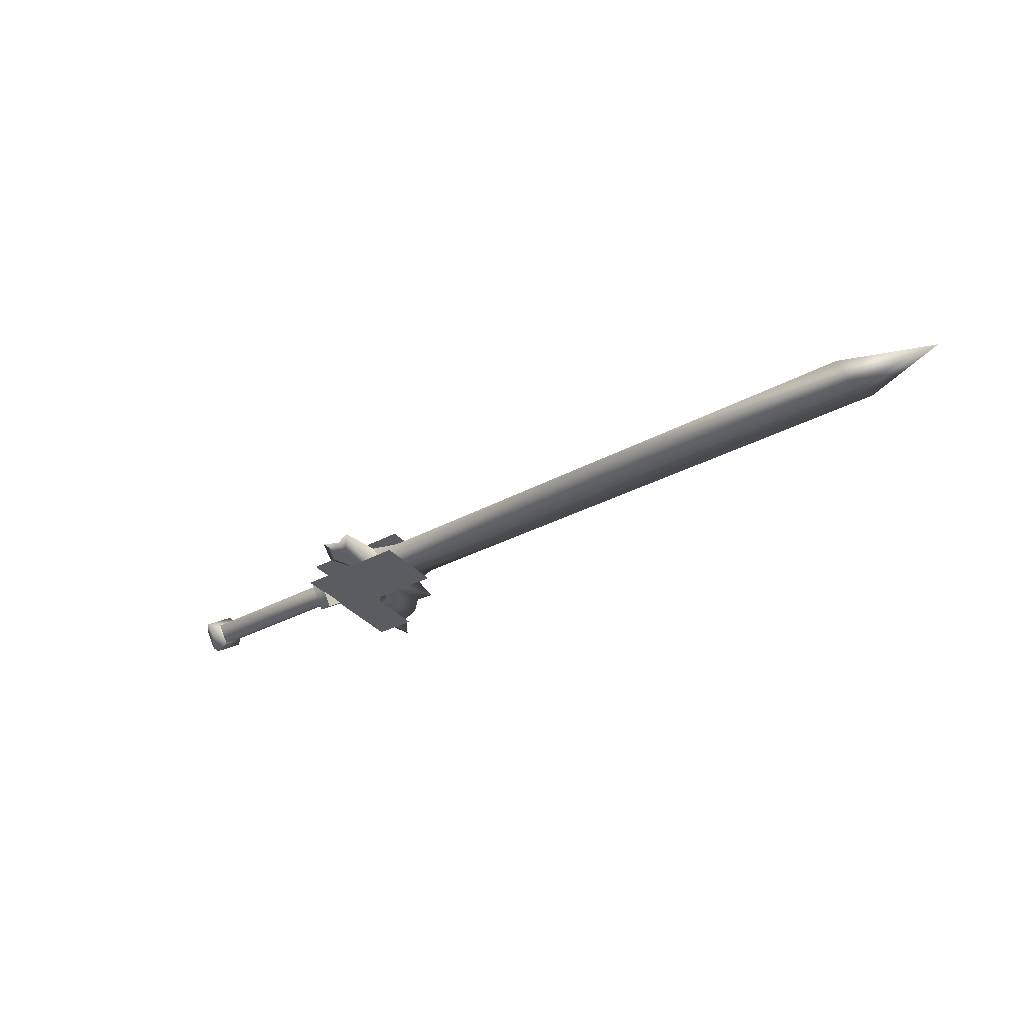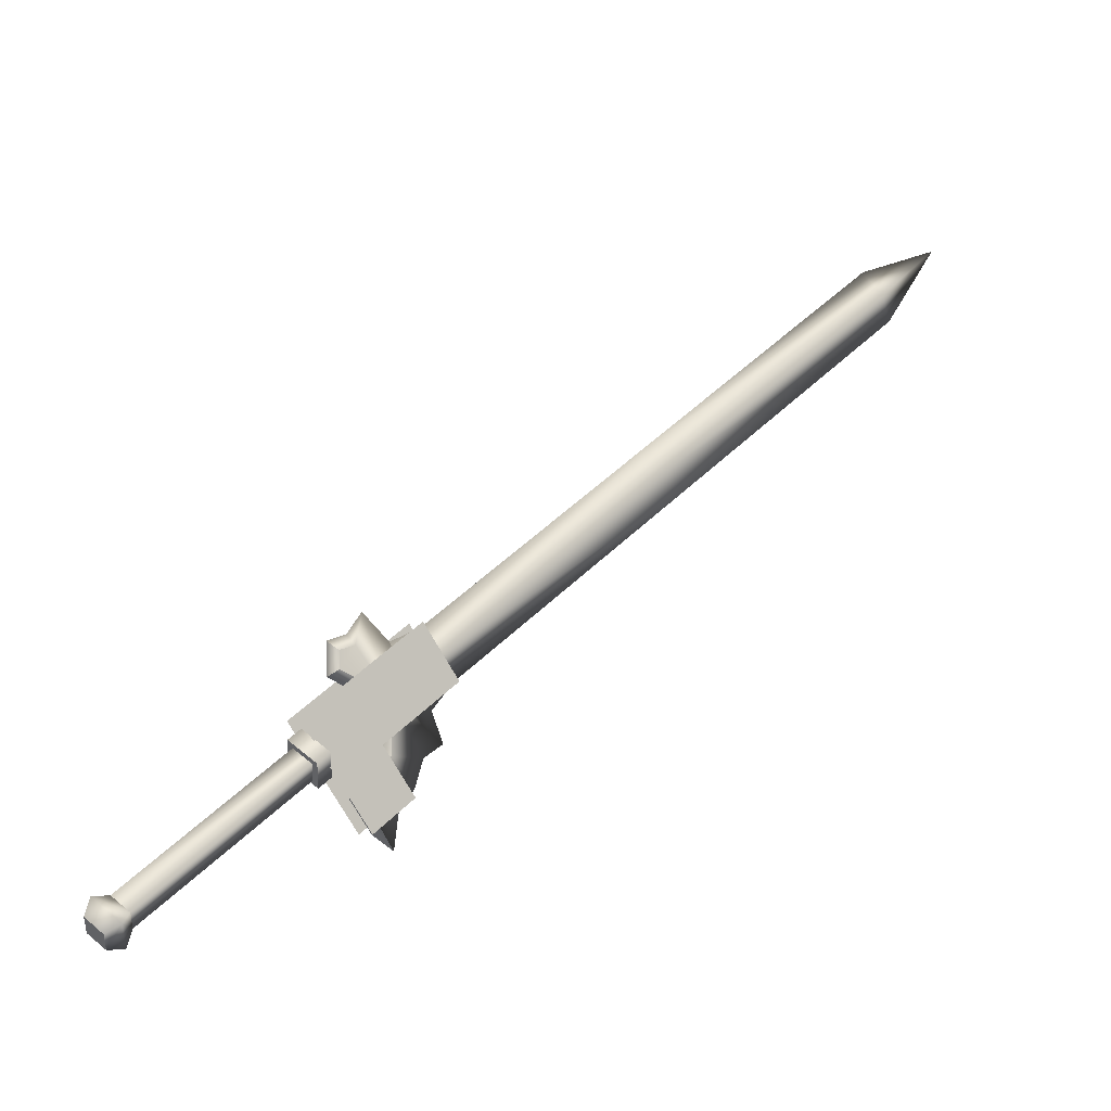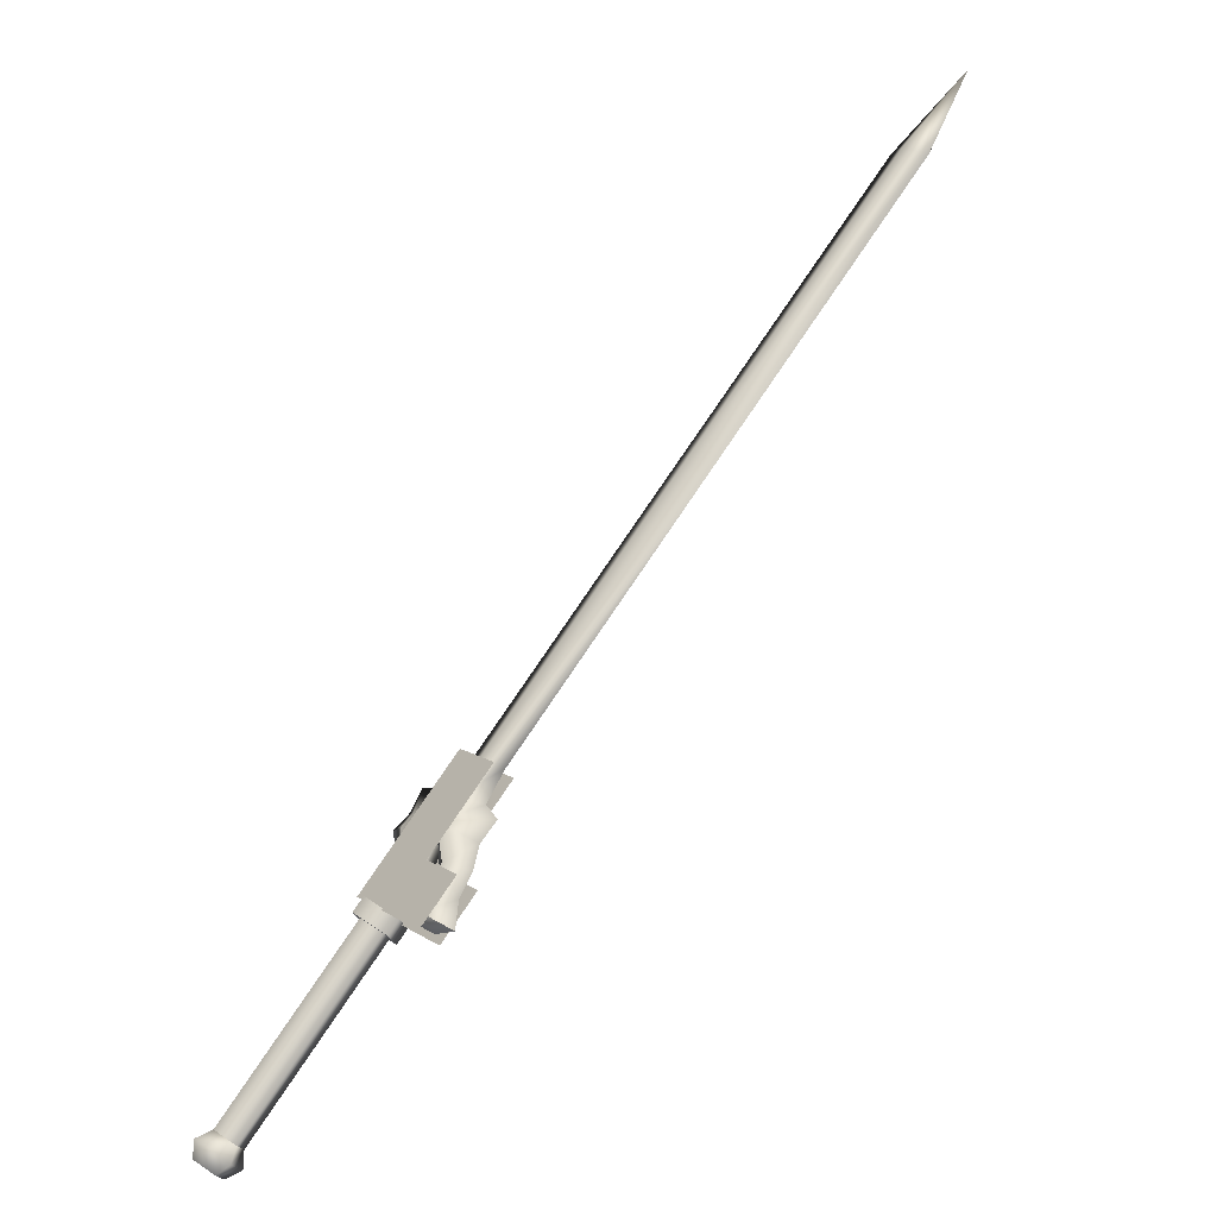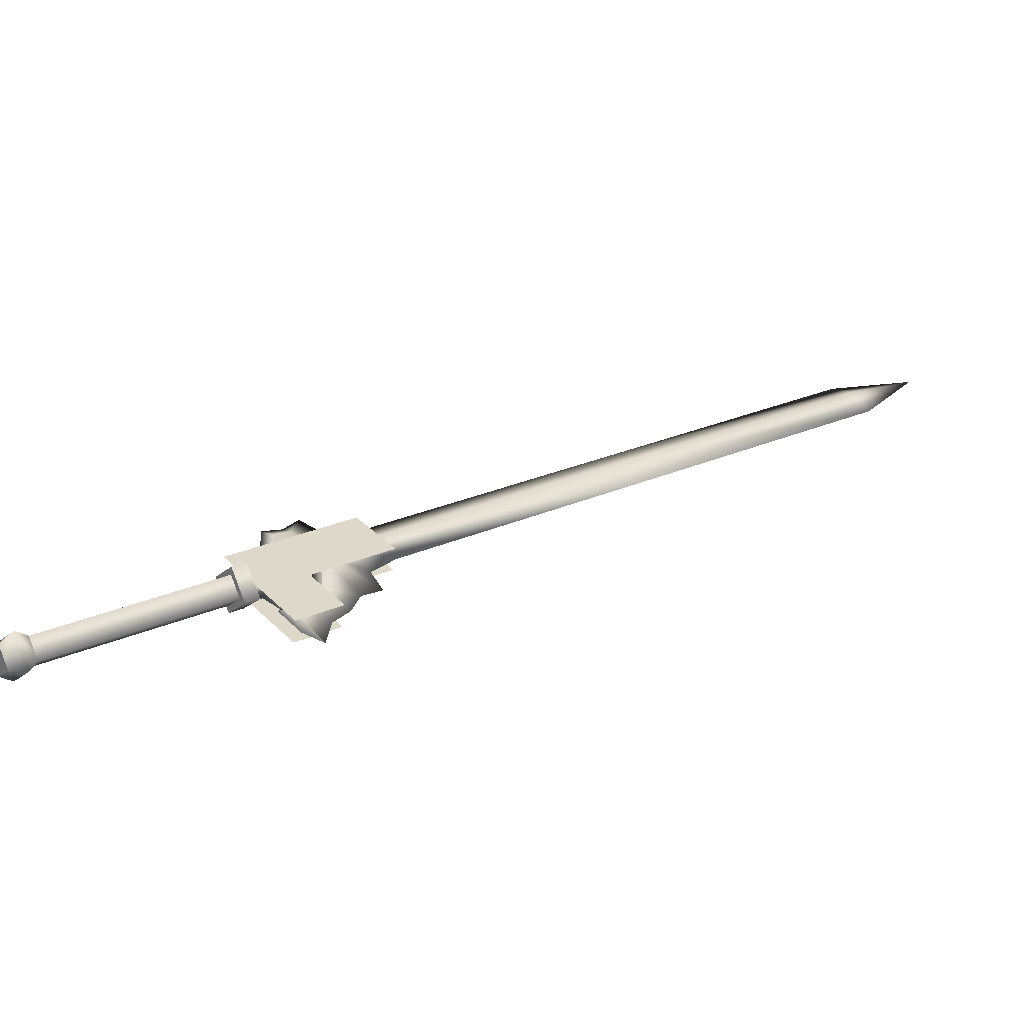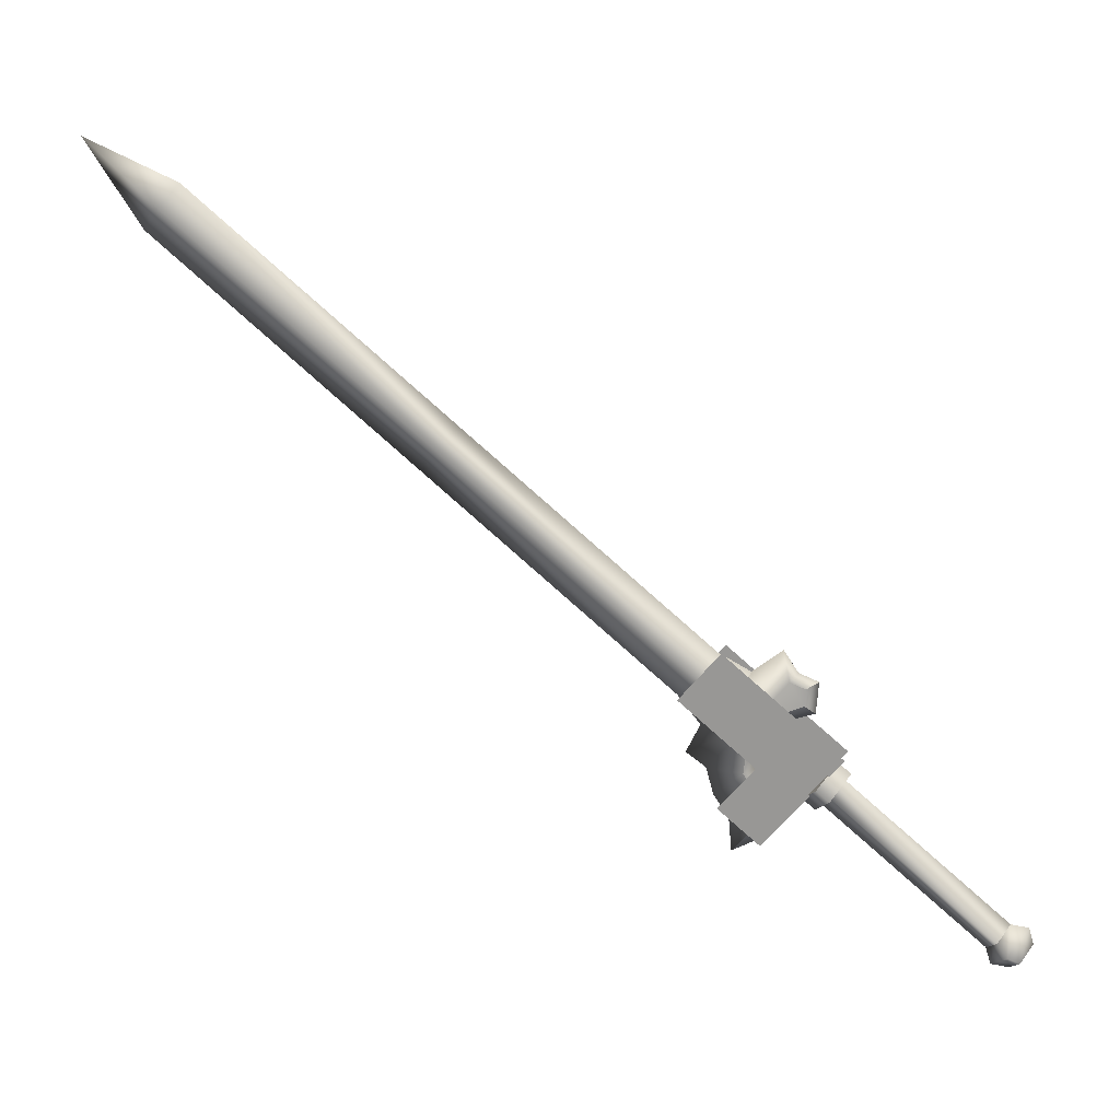
<metadata>
{"format":"obj","ext":"obj","renderer":"f3d","projection":"perspective","resolution":1024,"background":"white","views":[{"elev":-39.4,"azim":6.0,"up":"+Y"},{"elev":-10.0,"azim":-47.6,"up":"+Z"},{"elev":-55.2,"azim":29.1,"up":"+Z"},{"elev":-62.1,"azim":-19.7,"up":"+Z"},{"elev":21.4,"azim":-179.8,"up":"+Z"}]}
</metadata>
<code>
v  -0.2028 0.757 0.5546
v  -0.1687 0.7496 0.5438
v  -0.1842 0.7539 0.531
v  -0.1738 0.728 0.5427
v  -0.1314 0.7321 0.4928
v  -0.1088 0.7258 0.5114
v  -0.1461 0.7433 0.5625
v  -0.1132 0.732 0.6285
v  -0.1183 0.7105 0.6274
v  -0.1512 0.7217 0.5614
v  -0.2079 0.7355 0.5535
v  -0.1893 0.7323 0.5299
v  -0.3911 0.7689 0.3845
v  -0.3847 0.7986 0.3618
v  -0.4004 0.7825 0.3753
v  -0.4075 0.8025 0.3908
v  -0.4024 0.8003 0.4088
v  -0.3918 0.8186 0.3772
v  -0.3777 0.8257 0.3875
v  -0.3664 0.7942 0.3631
v  -0.3612 0.7921 0.3811
v  -0.3769 0.776 0.3947
v  -0.2034 0.7276 0.5378
v  -0.3841 0.7959 0.4101
v  -0.2106 0.7475 0.5532
v  -0.3684 0.812 0.3966
v  -0.1949 0.7637 0.5397
v  -0.1878 0.7437 0.5242
v  -0.1363 0.7208 0.4718
v  -0.1746 0.7273 0.5203
v  -0.092 0.7085 0.5084
v  -0.1302 0.7149 0.5569
v  -0.2179 0.7346 0.5753
v  -0.0929 0.6997 0.6784
v  -0.1242 0.7404 0.5582
v  -0.0869 0.7252 0.6797
v  -0.2119 0.7601 0.5766
v  -0.1686 0.7528 0.5216
v  -0.086 0.734 0.5097
v  -0.1303 0.7463 0.4731
v  -0.1829 0.7701 0.5483
v  -0.2202 0.7496 0.5575
v  -0.1966 0.7739 0.537
v  -0.1857 0.7438 0.5137
v  -0.1721 0.74 0.5249
v  -0.1958 0.7156 0.5454
v  -0.2066 0.7458 0.5687
v  -0.2094 0.7194 0.5342
v  -0.0496 0.6924 0.6234
v  -0.0436 0.7179 0.6247
v  -0.0672 0.6977 0.6491
v  0.1779 0.6382 0.8913
v  0.1953 0.6245 0.8656
v  0.2175 0.6315 0.841
v  -0.0449 0.7047 0.6245
v  0.2002 0.6453 0.8667
v  -0.0623 0.7185 0.6502
v  -0.0845 0.7114 0.6748
v  -0.1022 0.7075 0.6202
v  -0.0682 0.7118 0.5946
v  -0.0973 0.7283 0.6213
v  -0.1172 0.7338 0.6049
v  -0.0989 0.7243 0.495
v  -0.1421 0.7284 0.5064
v  -0.1154 0.7177 0.5479
v  -0.0829 0.7193 0.5182
v  -0.1119 0.7322 0.5487
v  -0.0747 0.7158 0.5481
v  -0.0537 0.7101 0.563
v  -0.1221 0.713 0.6038
v  0.4975 0.5534 1.072
v  0.4802 0.5672 1.098
v  0.4579 0.5601 1.122
v  0.5588 0.5341 1.164
v  0.4753 0.5464 1.097
v  -0.1181 0.7202 0.6579
v  -0.1493 0.7262 0.6843
v  -0.1559 0.7336 0.6517
v  -0.171 0.7388 0.6275
v  -0.1723 0.7369 0.6456
v  -0.1647 0.731 0.6614
v  -0.1577 0.7257 0.6513
v  -0.173 0.7304 0.627
v  -0.1278 0.7257 0.5976
v  -0.1238 0.7272 0.5509
v  -0.1397 0.7388 0.507
v  -0.1737 0.7308 0.6453
v  -0.1855 0.7364 0.6535
v  -0.1023 0.727 0.4577
v  -0.1266 0.732 0.4722
v  -0.1532 0.7365 0.506
v  -0.1828 0.7375 0.619
o w00_013_00
g w00_013_00
f 3 2 1
f 2 3 4
f 4 5 2
f 5 4 6
f 6 2 5
f 2 6 7
f 7 1 2
f 1 7 8
f 8 9 1
f 9 8 10
f 10 11 9
f 11 10 4
f 4 12 11
f 12 4 3
f 15 14 13
f 13 16 15
f 16 13 17
f 17 18 16
f 18 17 19
f 19 14 18
f 14 19 20
f 20 13 14
f 13 20 21
f 21 22 13
f 22 21 23
f 23 24 22
f 24 23 25
f 25 26 24
f 26 25 27
f 27 21 26
f 21 27 28
f 28 23 21
f 26 20 19
f 19 24 26
f 24 19 17
f 17 22 24
f 22 17 13
f 31 30 29
f 30 31 32
f 32 33 30
f 33 32 34
f 37 36 35
f 35 38 37
f 38 35 39
f 39 40 38
f 43 42 41
f 41 44 43
f 44 41 45
f 45 46 44
f 47 41 42
f 42 46 47
f 46 42 48
f 48 44 46
f 6 4 10
f 10 7 6
f 7 10 8
f 15 16 18
f 18 14 15
f 47 46 45
f 45 41 47
f 44 48 42
f 42 43 44
f 26 21 20
f 32 49 34
f 35 36 50
f 11 1 9
f 53 52 51
f 51 54 53
f 54 51 55
f 55 56 54
f 56 55 57
f 57 52 56
f 52 57 58
f 58 51 52
f 51 58 59
f 59 55 51
f 55 59 60
f 60 61 55
f 61 60 62
f 65 64 63
f 63 66 65
f 66 63 67
f 67 68 66
f 68 67 62
f 62 69 68
f 69 62 60
f 60 70 69
f 70 60 59
f 71 54 56
f 56 72 71
f 72 56 73
f 73 74 72
f 74 73 75
f 75 71 74
f 71 75 53
f 53 54 71
f 70 59 76
f 76 77 70
f 77 76 62
f 62 78 77
f 78 62 79
f 79 80 78
f 78 80 81
f 81 77 78
f 77 81 82
f 82 70 77
f 70 82 83
f 76 59 58
f 58 61 76
f 61 58 57
f 57 55 61
f 65 70 84
f 84 85 65
f 85 84 67
f 67 86 85
f 87 82 81
f 81 88 87
f 88 81 80
f 86 67 63
f 63 89 86
f 89 63 64
f 89 64 90
f 90 86 89
f 86 90 91
f 64 65 85
f 85 91 64
f 91 85 86
f 92 79 84
f 84 83 92
f 83 84 70
f 88 80 92
f 92 87 88
f 87 92 83
f 65 66 68
f 68 70 65
f 70 68 69
f 73 56 52
f 52 75 73
f 75 52 53
f 83 82 87
f 90 64 91
f 79 62 84
f 80 79 92
f 61 62 76
f 84 62 67
f 71 72 74

</code>
